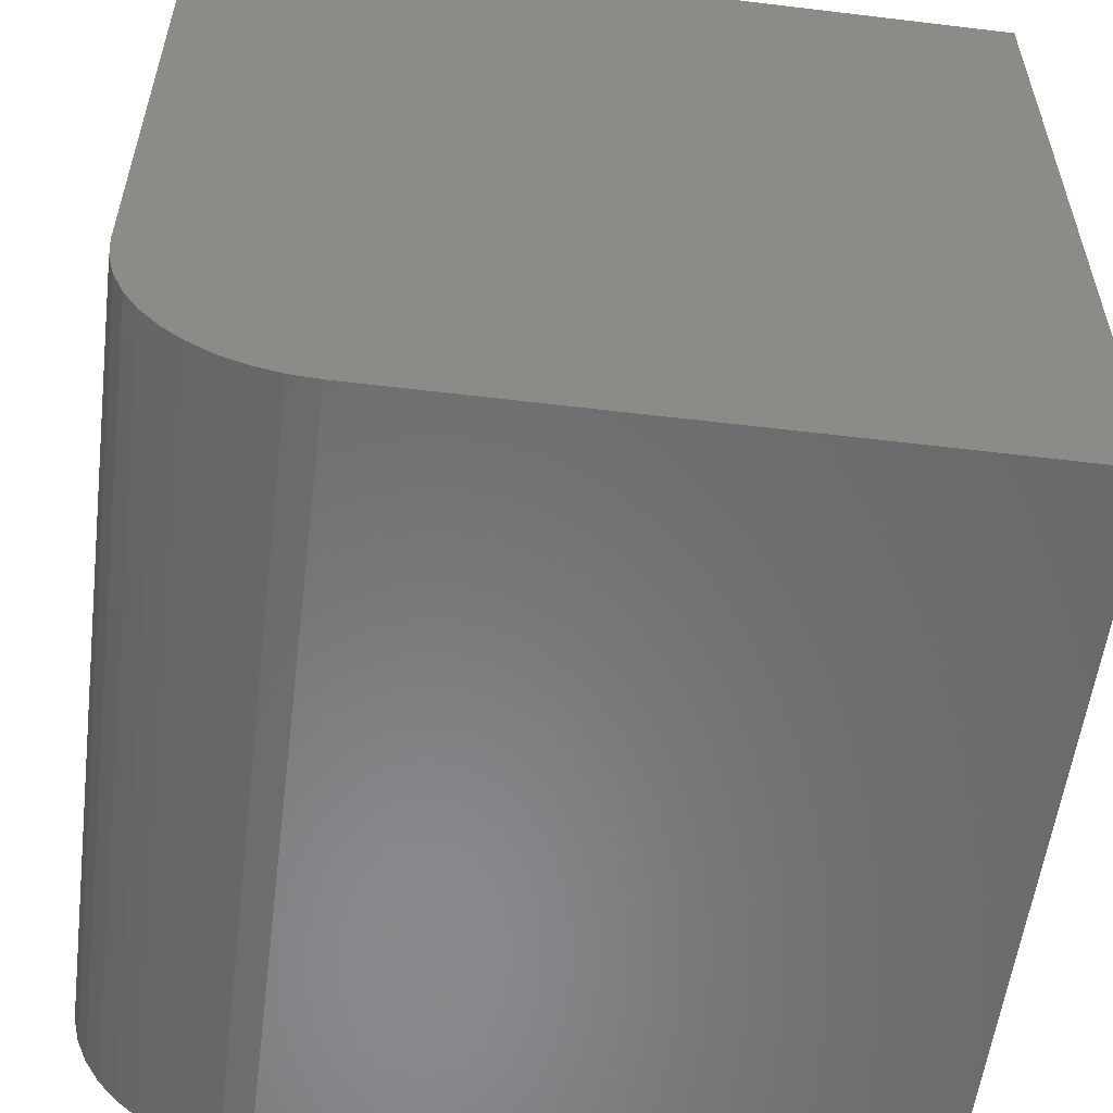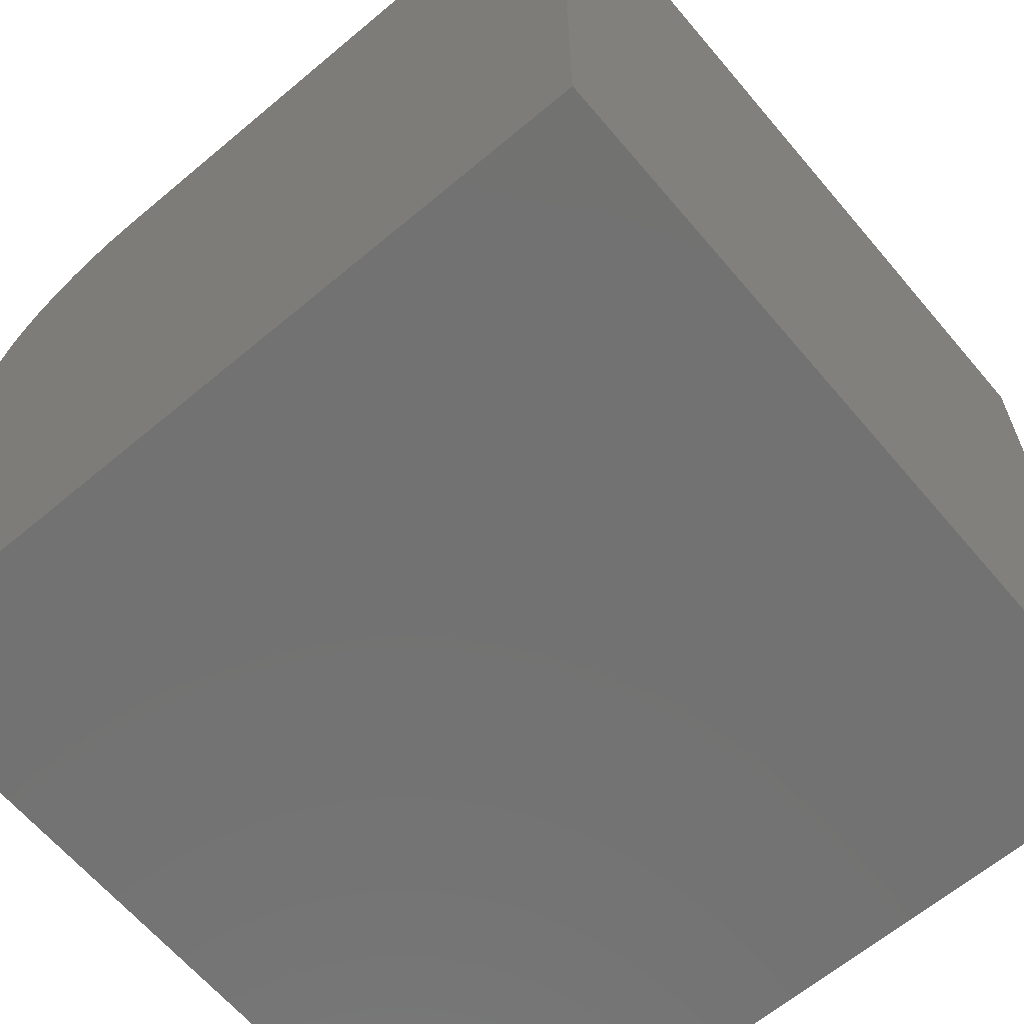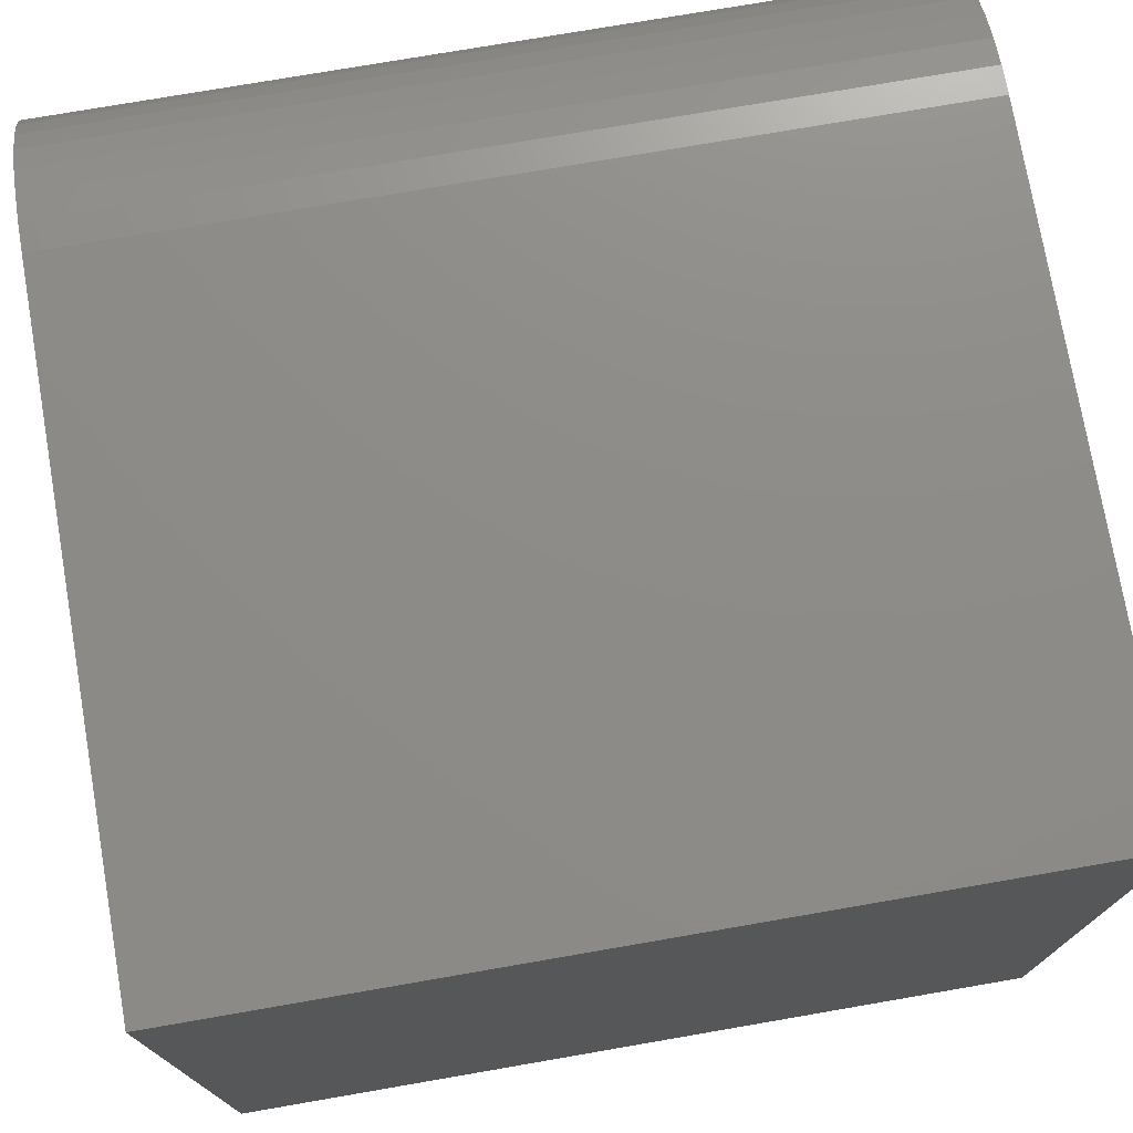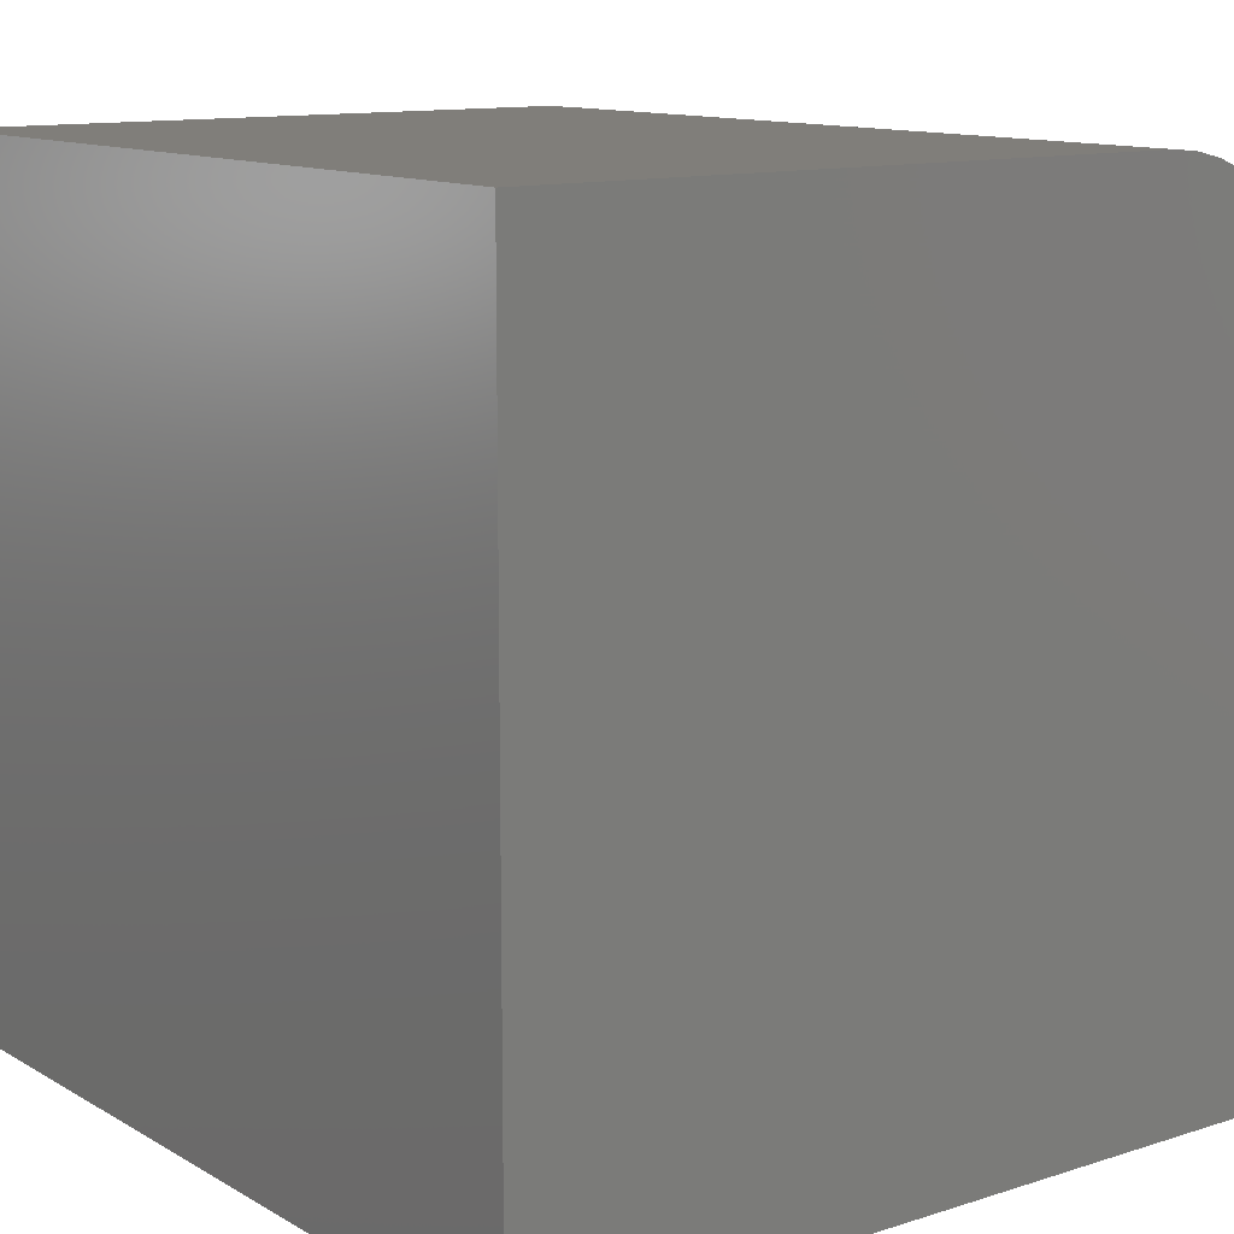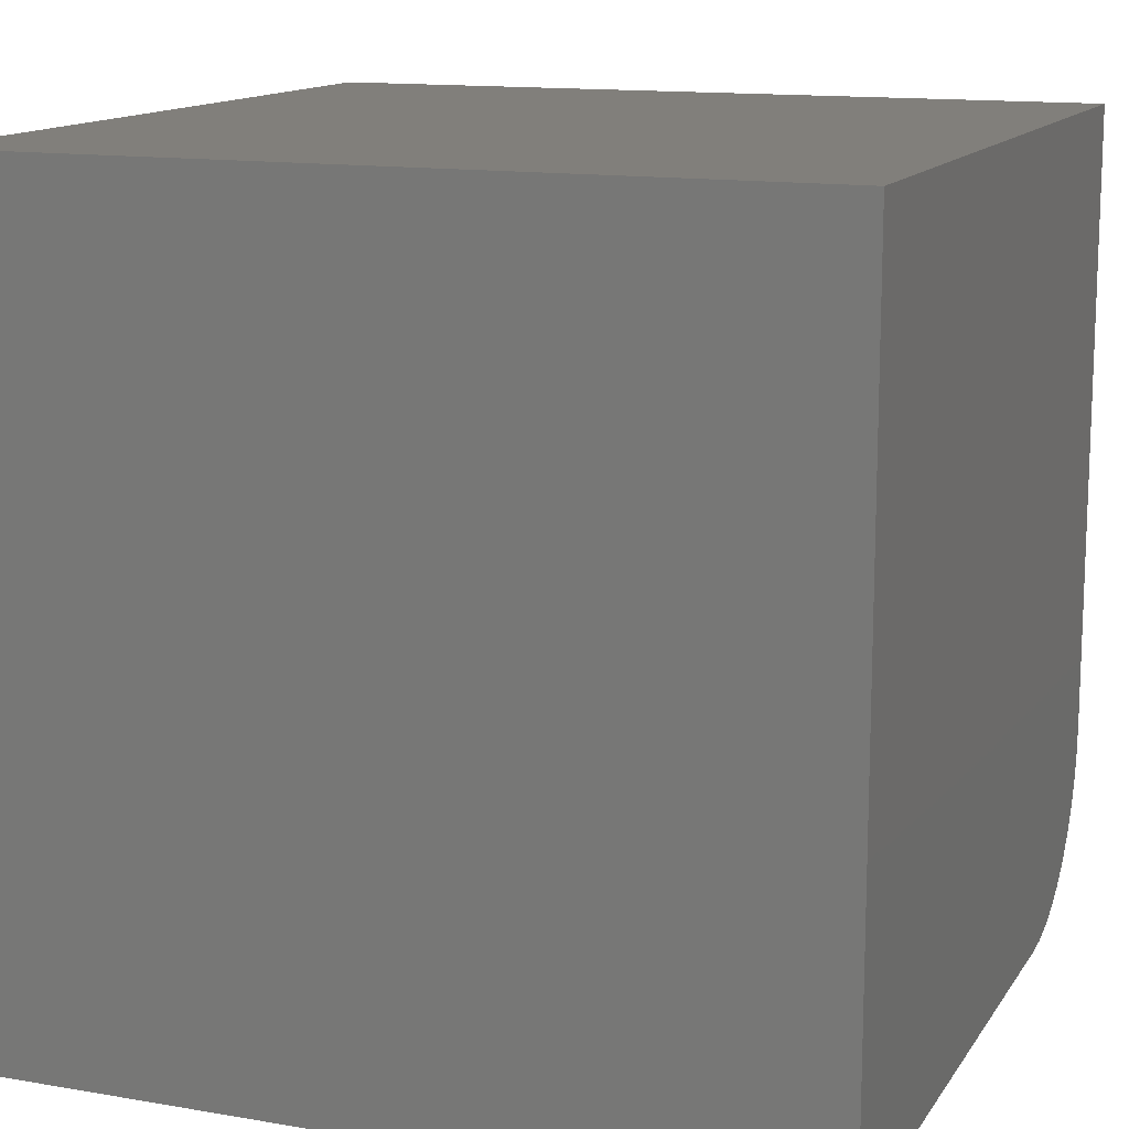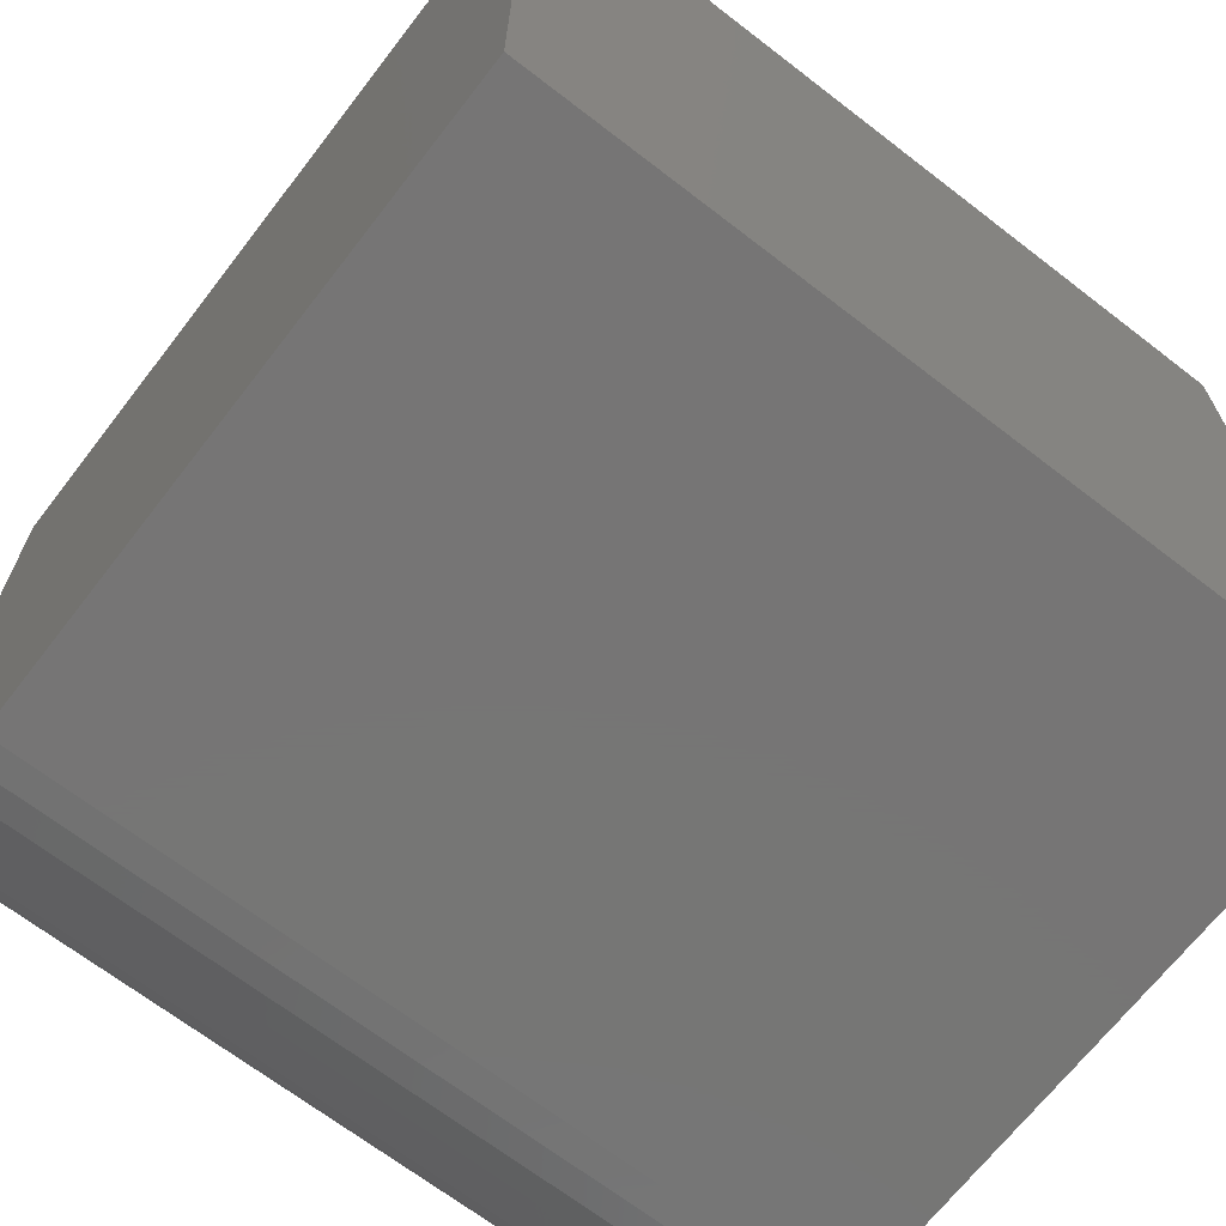
<metadata>
{"format":"stl","ext":"stl","renderer":"f3d","projection":"perspective","resolution":1024,"background":"white","views":[{"elev":-56.1,"azim":82.8,"up":"+Y"},{"elev":-64.1,"azim":130.2,"up":"+Z"},{"elev":75.2,"azim":170.2,"up":"+Z"},{"elev":12.0,"azim":-127.1,"up":"+Z"},{"elev":13.4,"azim":-158.7,"up":"+Y"},{"elev":-68.0,"azim":142.3,"up":"+Y"}]}
</metadata>
<code>
# stl→obj: 28 verts, 52 faces
v 0 0.1087 8.465
v 0 0.2422 8.787
v 0 2.222 10
v 0 0.4243 9.084
v 0 1.874 9.973
v 0 0.6508 9.349
v 0 0.9159 9.576
v 0 10 0
v 0 0 0
v 0 10 10
v 0 0 7.778
v 0 0.02735 8.126
v 0 1.213 9.758
v 0 1.535 9.891
v 10 2.222 10
v 10 10 10
v 10 10 0
v 10 0 0
v 10 1.874 9.973
v 10 1.535 9.891
v 10 0.4243 9.084
v 10 0.1087 8.465
v 10 0.02735 8.126
v 10 0 7.778
v 10 1.213 9.758
v 10 0.9159 9.576
v 10 0.6508 9.349
v 10 0.2422 8.787
f 1 2 3
f 3 2 4
f 3 4 5
f 4 6 7
f 8 9 10
f 10 9 11
f 10 11 3
f 3 11 12
f 3 12 1
f 7 13 4
f 4 13 14
f 4 14 5
f 15 16 3
f 3 16 10
f 17 16 18
f 18 16 15
f 19 20 21
f 22 23 15
f 15 23 24
f 15 24 18
f 20 25 21
f 21 25 26
f 21 26 27
f 19 21 15
f 15 21 28
f 15 28 22
f 8 17 9
f 9 17 18
f 16 17 10
f 10 17 8
f 11 9 24
f 24 9 18
f 15 3 5
f 15 5 19
f 19 5 14
f 19 14 20
f 20 14 13
f 20 13 25
f 25 13 7
f 25 7 26
f 26 7 6
f 26 6 27
f 27 6 4
f 27 4 21
f 21 4 2
f 21 2 28
f 28 2 1
f 28 1 22
f 22 1 12
f 22 12 23
f 23 12 11
f 23 11 24

</code>
